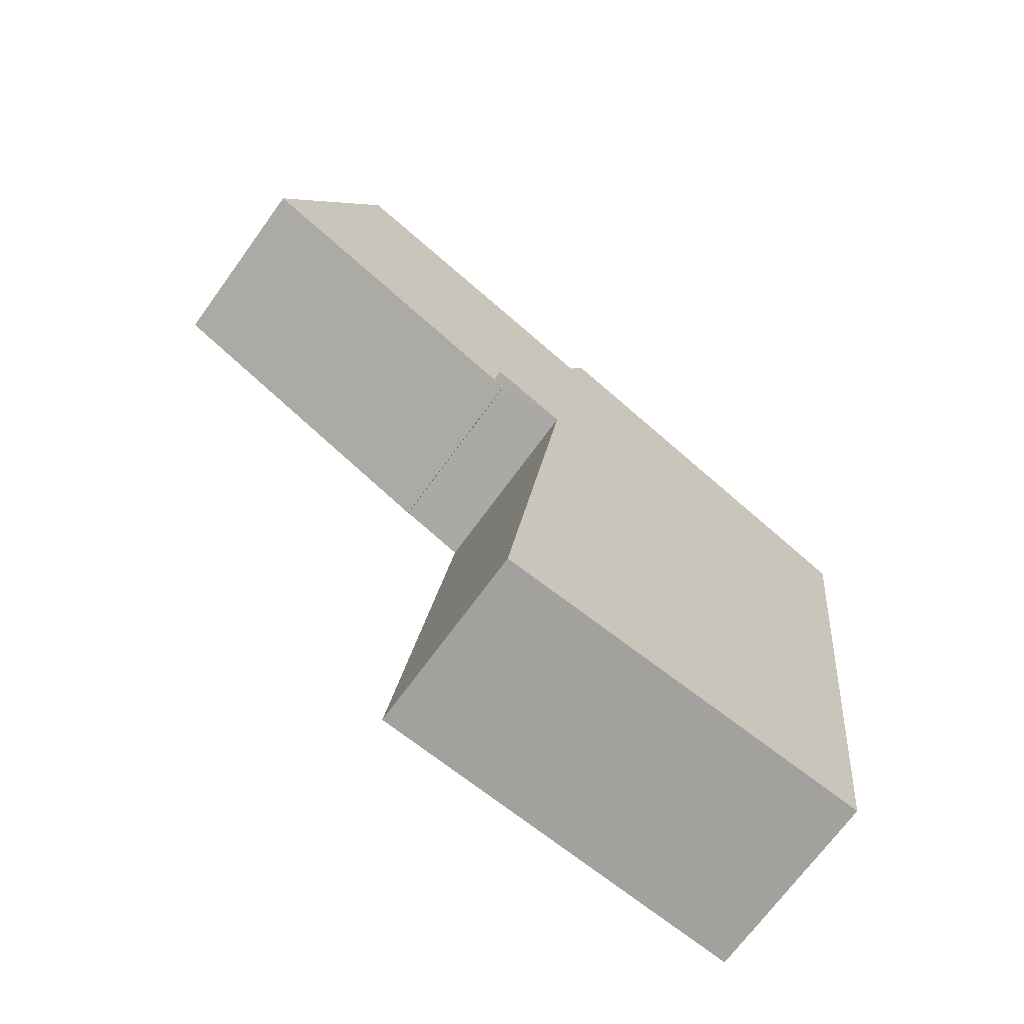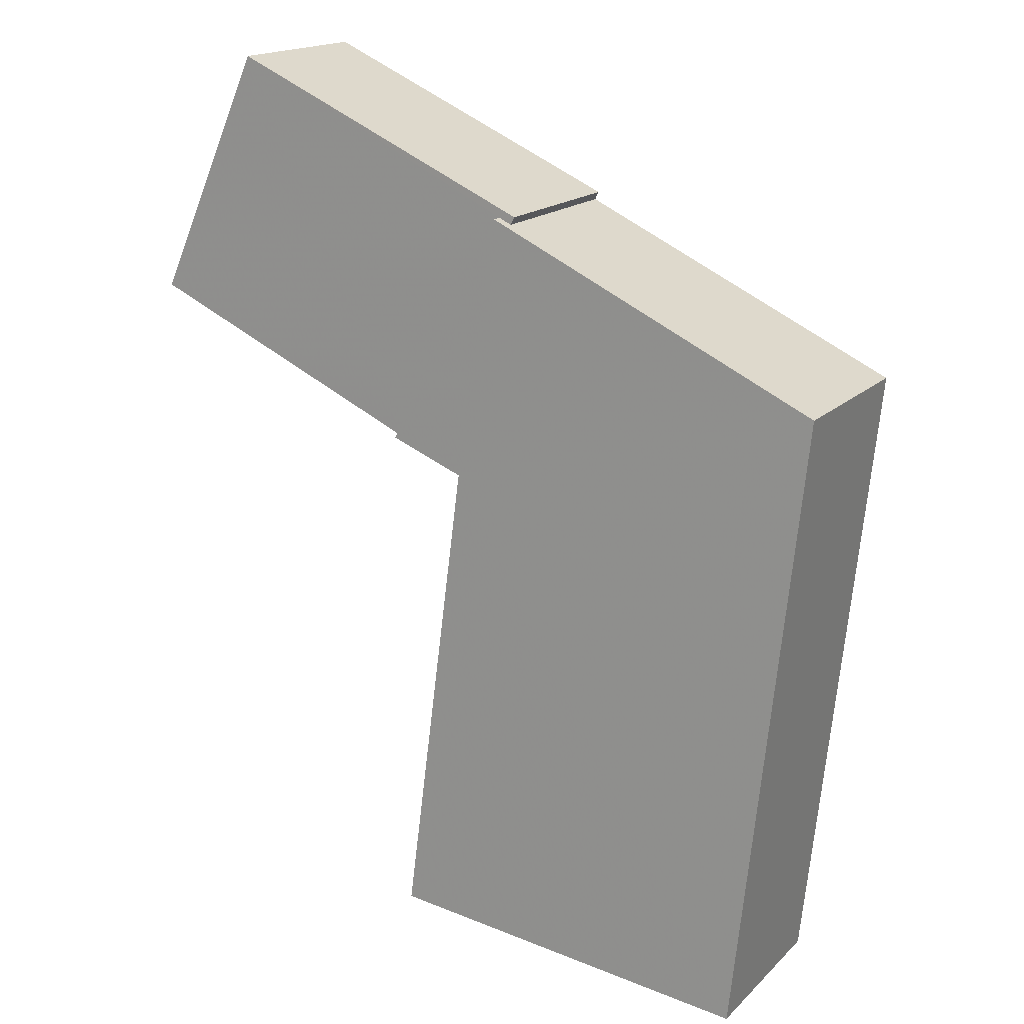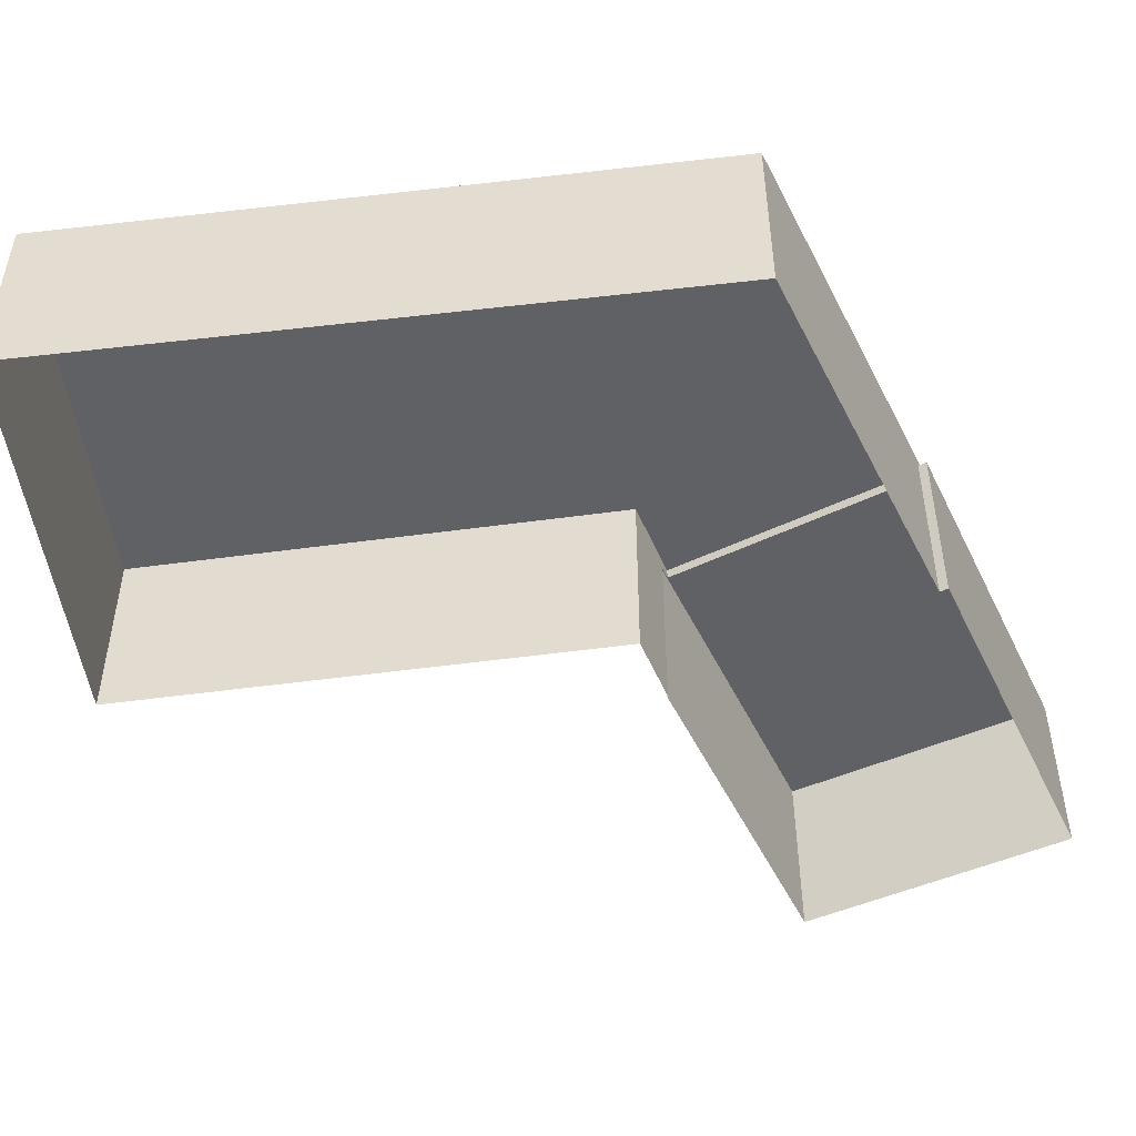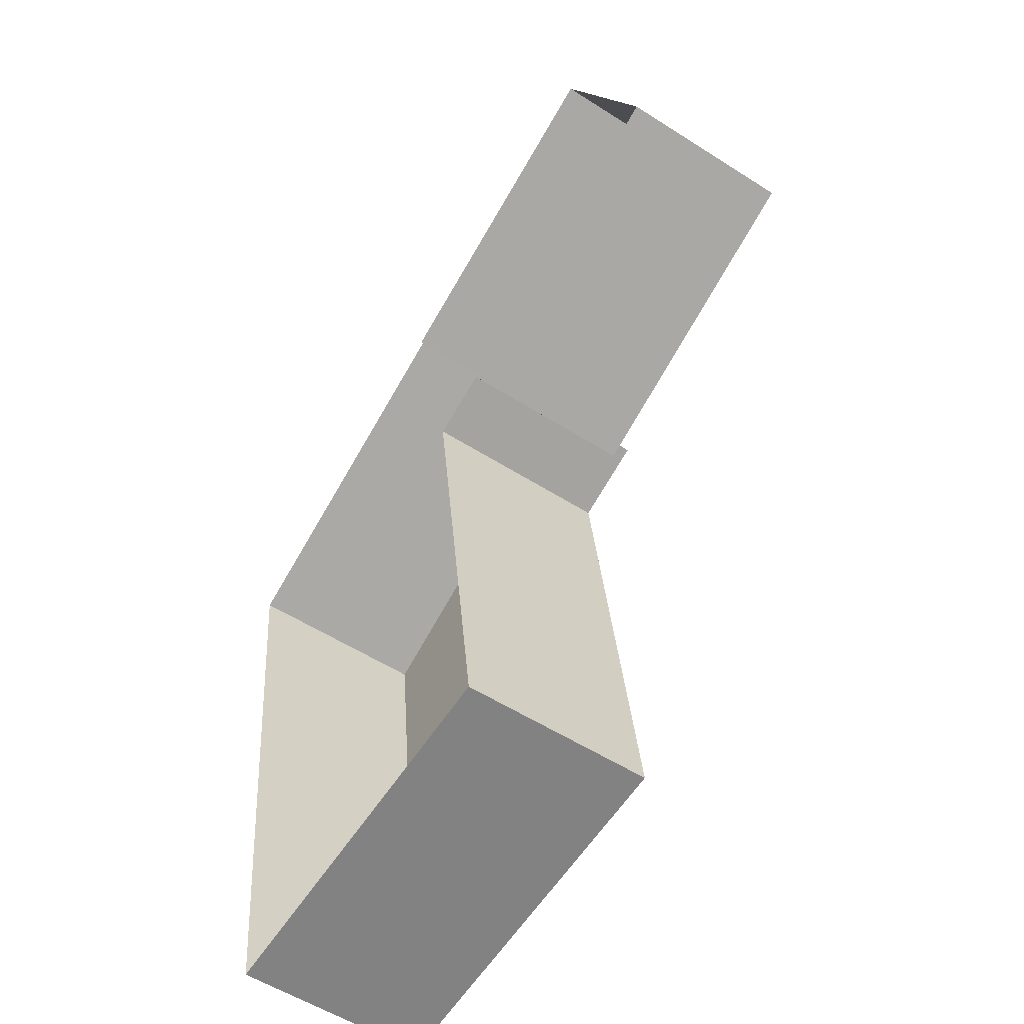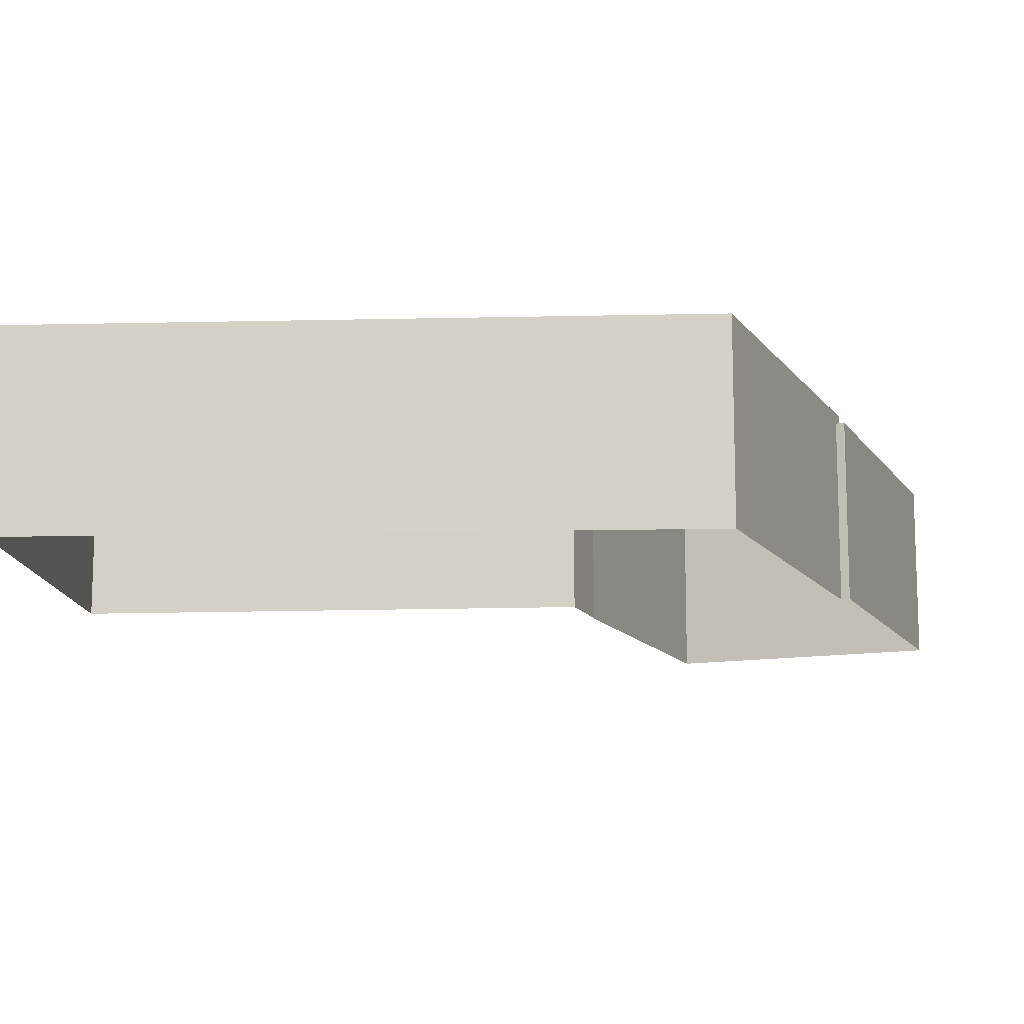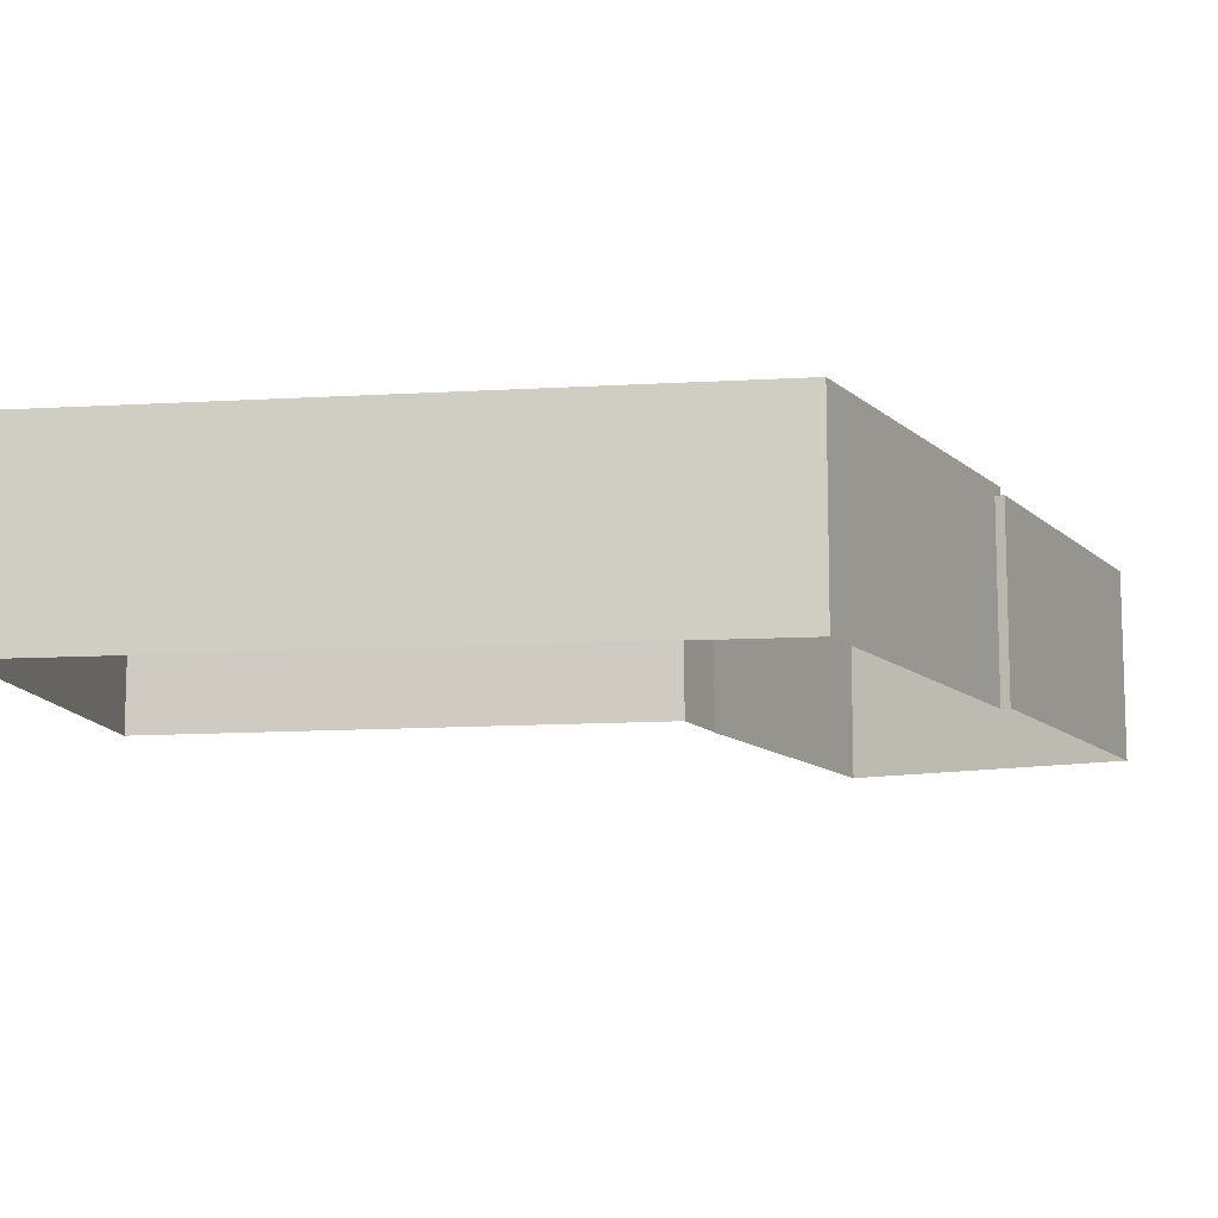
<metadata>
{"format":"obj","ext":"obj","renderer":"f3d","projection":"perspective","resolution":1024,"background":"white","views":[{"elev":-69.1,"azim":-35.8,"up":"+Y"},{"elev":17.2,"azim":29.4,"up":"+Y"},{"elev":-50.1,"azim":91.1,"up":"+Z"},{"elev":-54.8,"azim":-124.1,"up":"+Y"},{"elev":-12.5,"azim":87.0,"up":"+Z"},{"elev":-11.2,"azim":92.2,"up":"+Z"}]}
</metadata>
<code>
v -1.312e+04 -3.396e+04 26.82
v -1.313e+04 -3.396e+04 26.82
v -1.313e+04 -3.395e+04 26.82
v -1.311e+04 -3.394e+04 26.82
v -1.313e+04 -3.394e+04 26.82
v -1.313e+04 -3.394e+04 26.82
v -1.314e+04 -3.394e+04 26.82
v -1.314e+04 -3.393e+04 26.82
v -1.313e+04 -3.394e+04 26.82
v -1.313e+04 -3.394e+04 26.82
v -1.313e+04 -3.394e+04 32.69
v -1.313e+04 -3.394e+04 32.69
v -1.314e+04 -3.394e+04 32.69
v -1.314e+04 -3.393e+04 32.69
v -1.313e+04 -3.394e+04 32.69
v -1.313e+04 -3.394e+04 32.69
v -1.313e+04 -3.394e+04 32.69
v -1.313e+04 -3.394e+04 32.69
v -1.313e+04 -3.395e+04 33.04
v -1.311e+04 -3.394e+04 33.04
v -1.313e+04 -3.394e+04 33.04
v -1.313e+04 -3.394e+04 33.04
v -1.312e+04 -3.396e+04 33.04
v -1.313e+04 -3.396e+04 33.04
f 1 2 3
f 1 3 4
f 5 6 7
f 8 5 7
f 4 3 9
f 10 9 8
f 9 3 5
f 9 5 8
f 11 12 13
f 13 12 14
f 14 15 16
f 16 15 17
f 18 12 11
f 12 15 14
f 19 20 21
f 21 22 19
f 19 23 20
f 24 23 19
f 18 11 6
f 5 18 6
f 17 10 16
f 17 9 10
f 11 13 7
f 6 11 7
f 14 8 7
f 13 14 7
f 16 10 8
f 14 16 8
f 22 18 19
f 19 18 3
f 22 12 18
f 3 18 5
f 23 1 4
f 20 23 4
f 23 2 1
f 23 24 2
f 24 3 2
f 24 19 3
f 15 21 17
f 9 17 4
f 4 17 20
f 17 21 20
f 12 22 21
f 15 12 21

</code>
